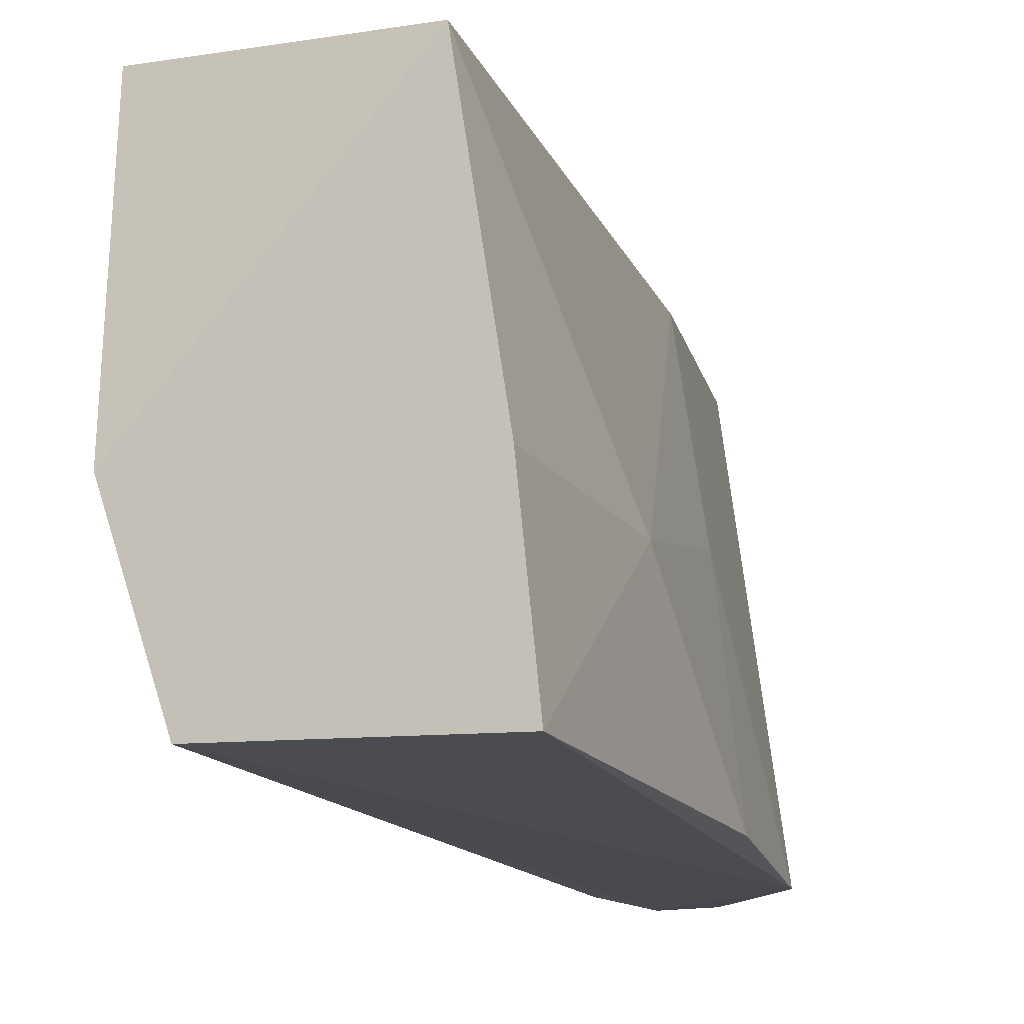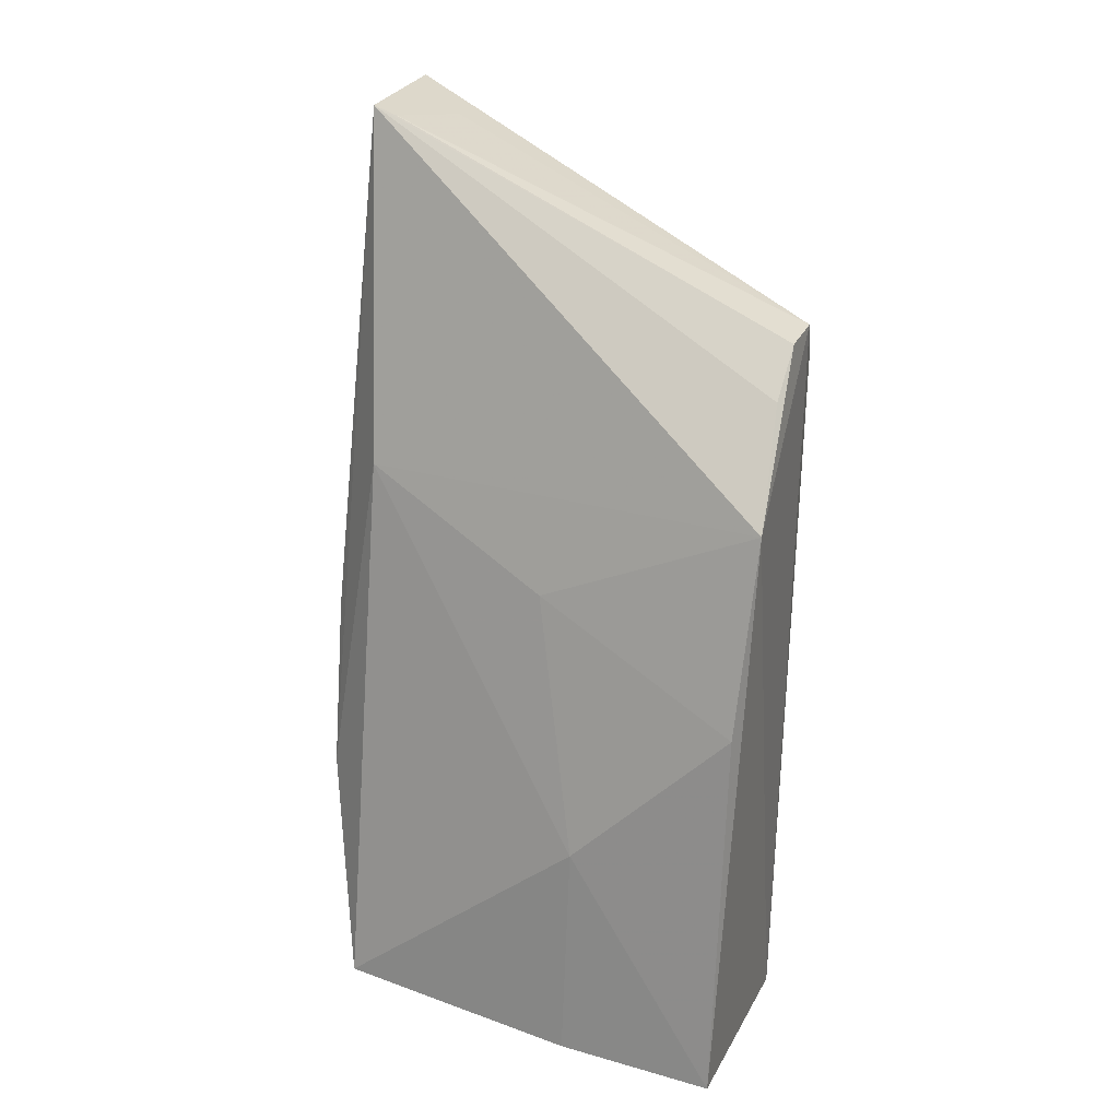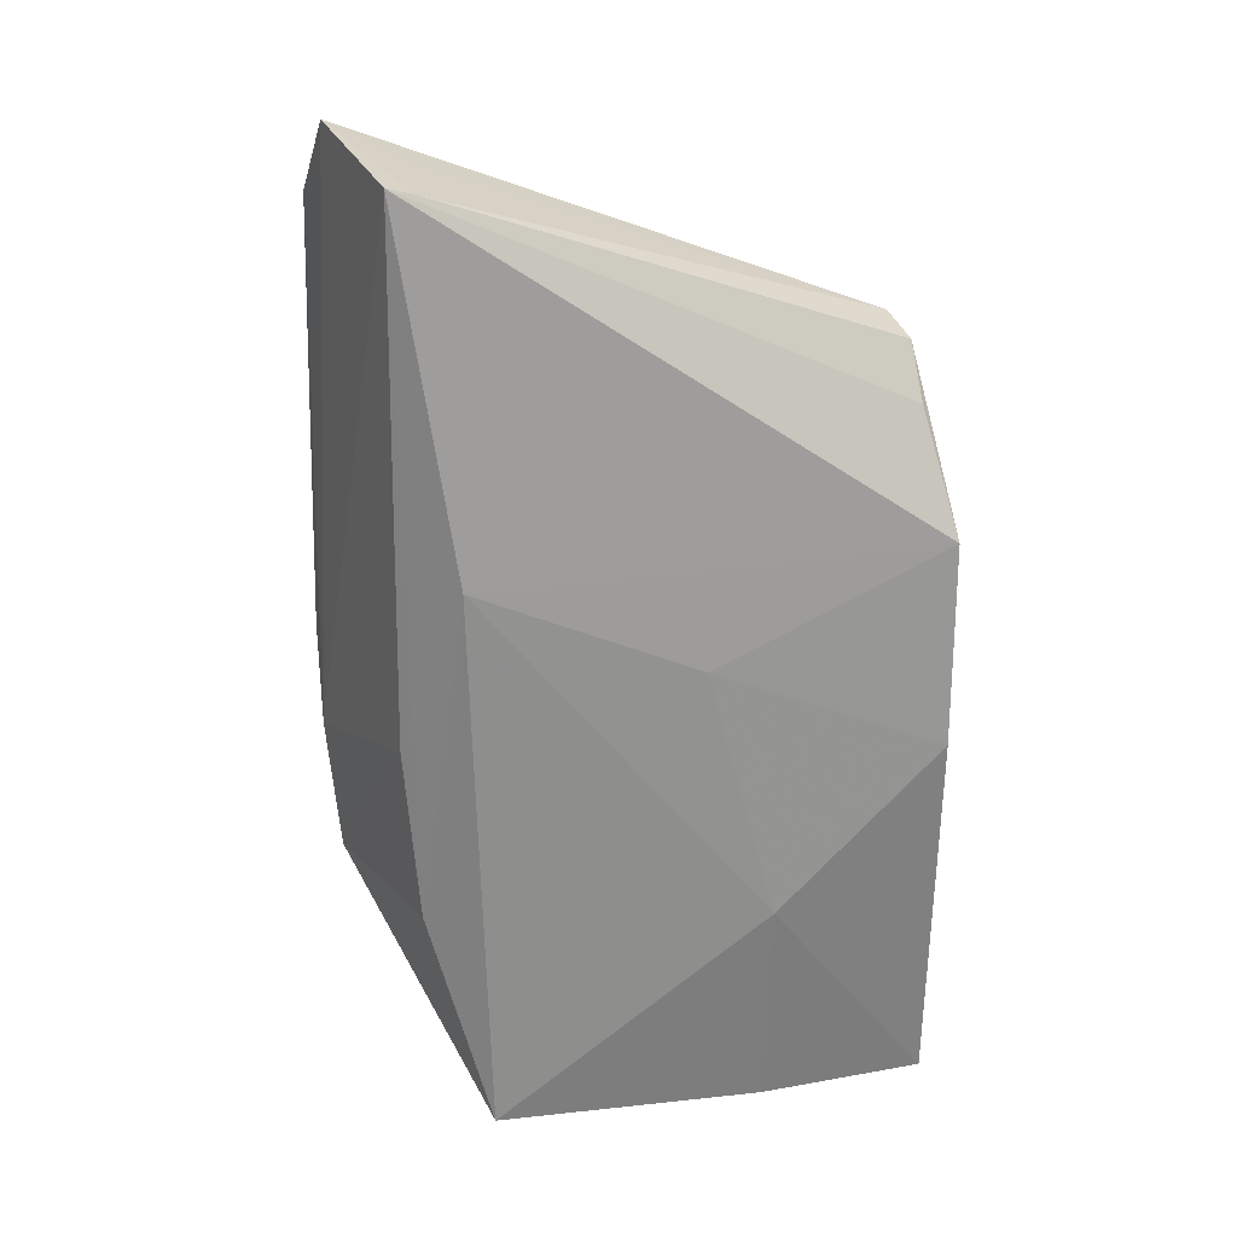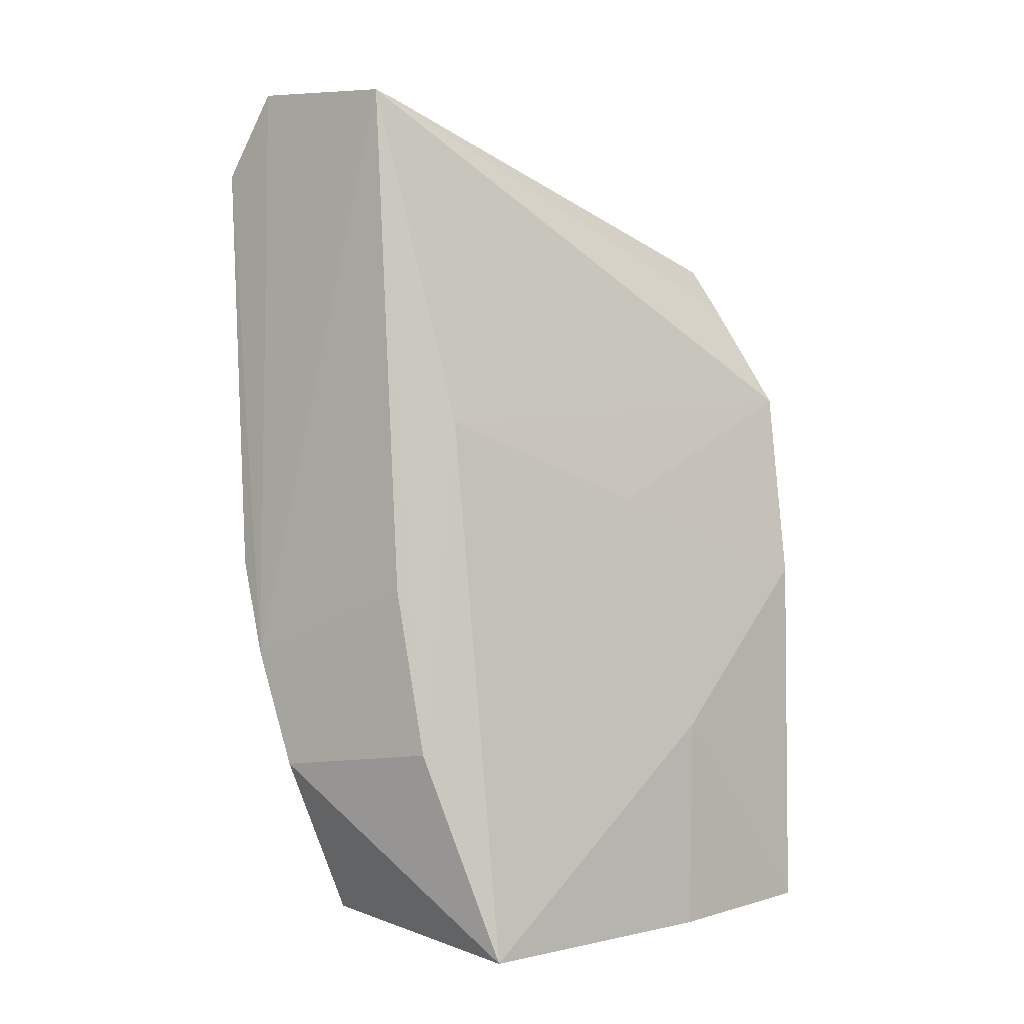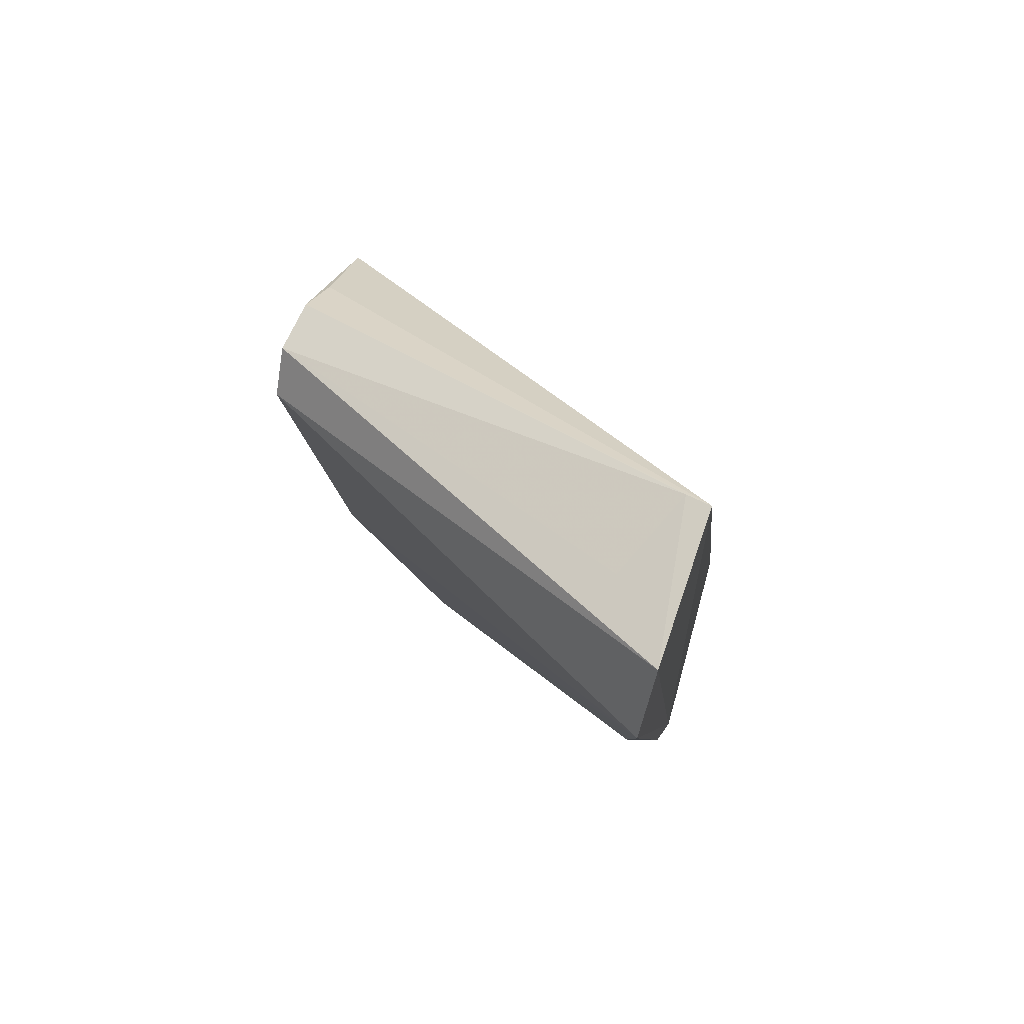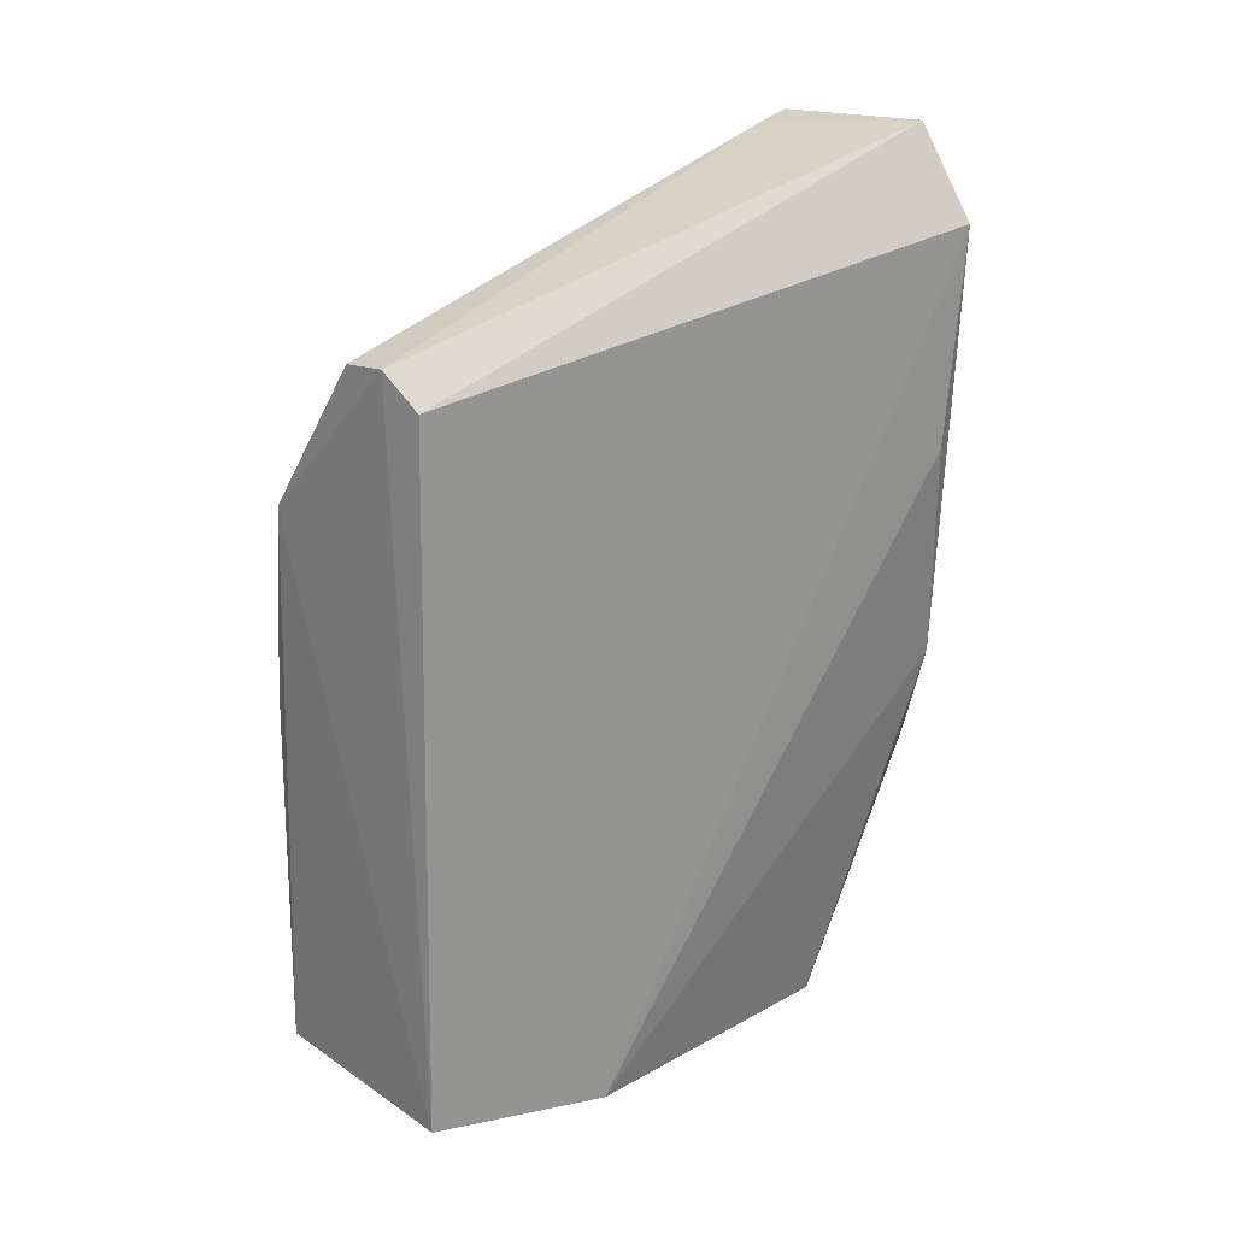
<metadata>
{"format":"obj","ext":"obj","renderer":"f3d","projection":"perspective","resolution":1024,"background":"white","views":[{"elev":-13.8,"azim":-156.6,"up":"+Y"},{"elev":22.2,"azim":-68.0,"up":"+Z"},{"elev":32.7,"azim":-108.8,"up":"+Z"},{"elev":5.1,"azim":-136.0,"up":"+Z"},{"elev":78.3,"azim":115.2,"up":"+Z"},{"elev":20.1,"azim":49.9,"up":"+Z"}]}
</metadata>
<code>
v 0.00396 0.1207 0.1118
v 0.008514 0.1216 0.1045
v -0.002917 0.1246 0.04988
v -0.02301 0.1174 0.03373
v -0.009932 0.08005 0.09637
v -0.009468 0.1193 0.1114
v 0.001022 0.1247 0.05989
v -0.006554 0.08082 0.09359
v -0.01744 0.1213 0.05232
v -0.009615 0.1171 0.1107
v -0.0146 0.1217 0.06676
v -0.00396 0.09585 0.03277
v -0.01686 0.1167 0.08176
v -0.001792 0.1148 0.1097
v 0.007074 0.1212 0.08663
v -0.008847 0.08161 0.0328
v -0.003398 0.1186 0.03526
v -0.02384 0.07936 0.08293
v 0.0039 0.1242 0.06806
v -0.02673 0.09503 0.03341
v -0.01774 0.08029 0.09202
v -0.02638 0.09441 0.05254
v -0.02812 0.08107 0.03365
v -0.01444 0.08004 0.09594
v -0.02202 0.09893 0.07414
v -0.02676 0.08036 0.06625
f 7 1 2
f 7 6 1
f 8 2 1
f 8 1 5
f 9 3 4
f 10 1 6
f 11 7 3
f 11 6 7
f 11 9 6
f 11 3 9
f 13 9 4
f 13 6 9
f 14 10 5
f 14 5 1
f 14 1 10
f 15 2 12
f 16 12 2
f 16 2 8
f 16 8 5
f 17 3 7
f 17 12 4
f 17 4 3
f 18 6 13
f 18 16 5
f 19 7 2
f 19 2 15
f 19 17 7
f 19 15 12
f 19 12 17
f 20 4 12
f 20 12 16
f 21 6 18
f 22 13 4
f 22 4 20
f 23 20 16
f 23 16 18
f 23 22 20
f 24 10 6
f 24 6 21
f 24 5 10
f 24 21 18
f 24 18 5
f 25 18 13
f 25 13 22
f 26 23 18
f 26 22 23
f 26 25 22
f 26 18 25

</code>
